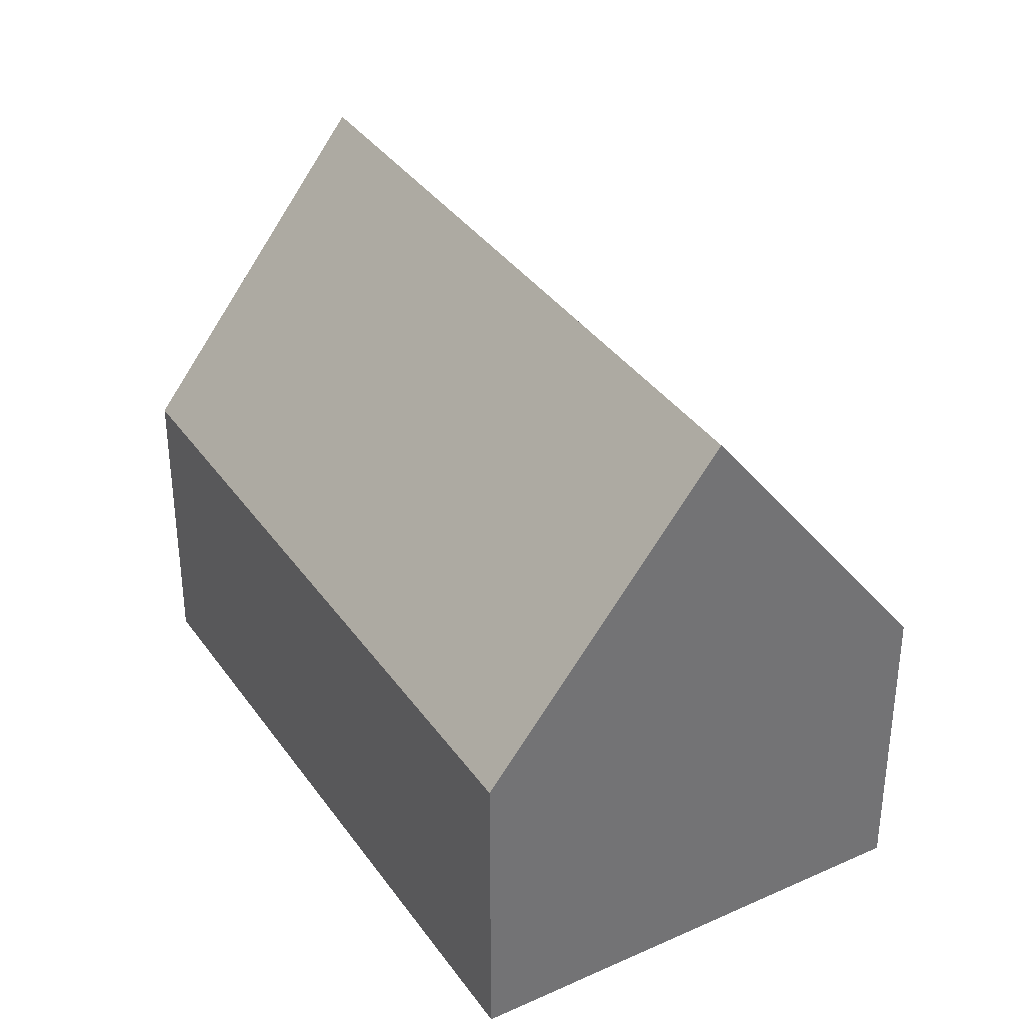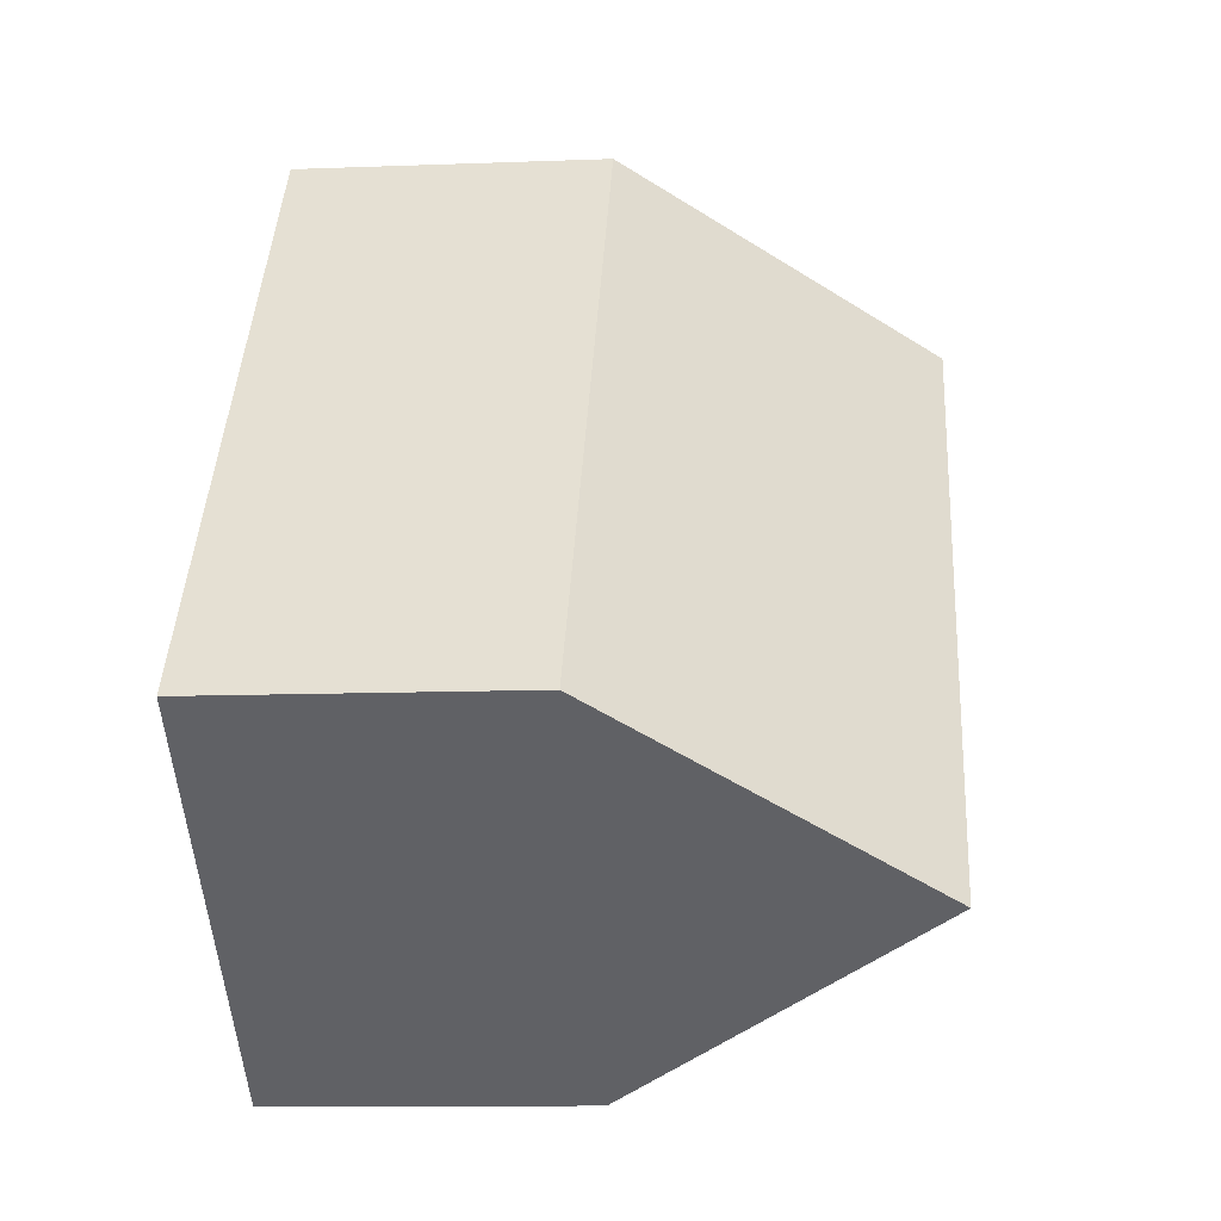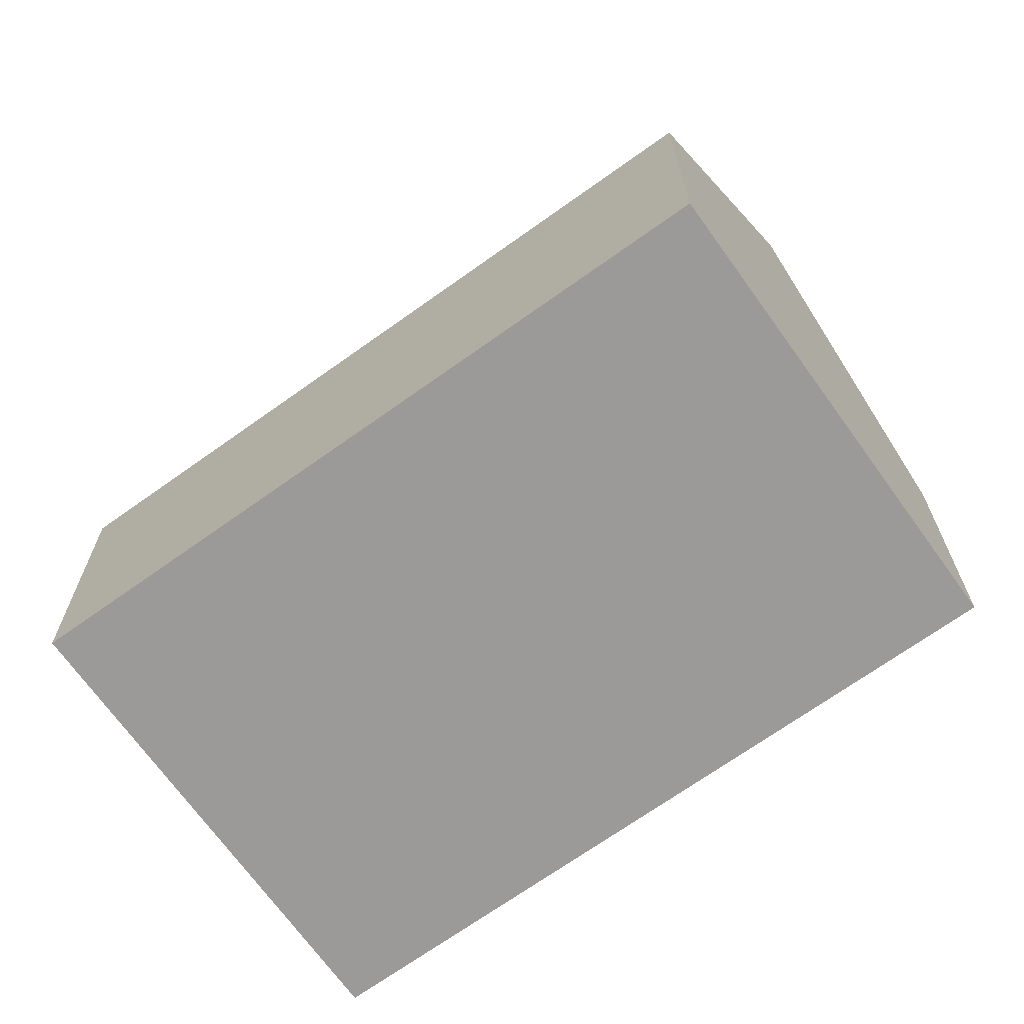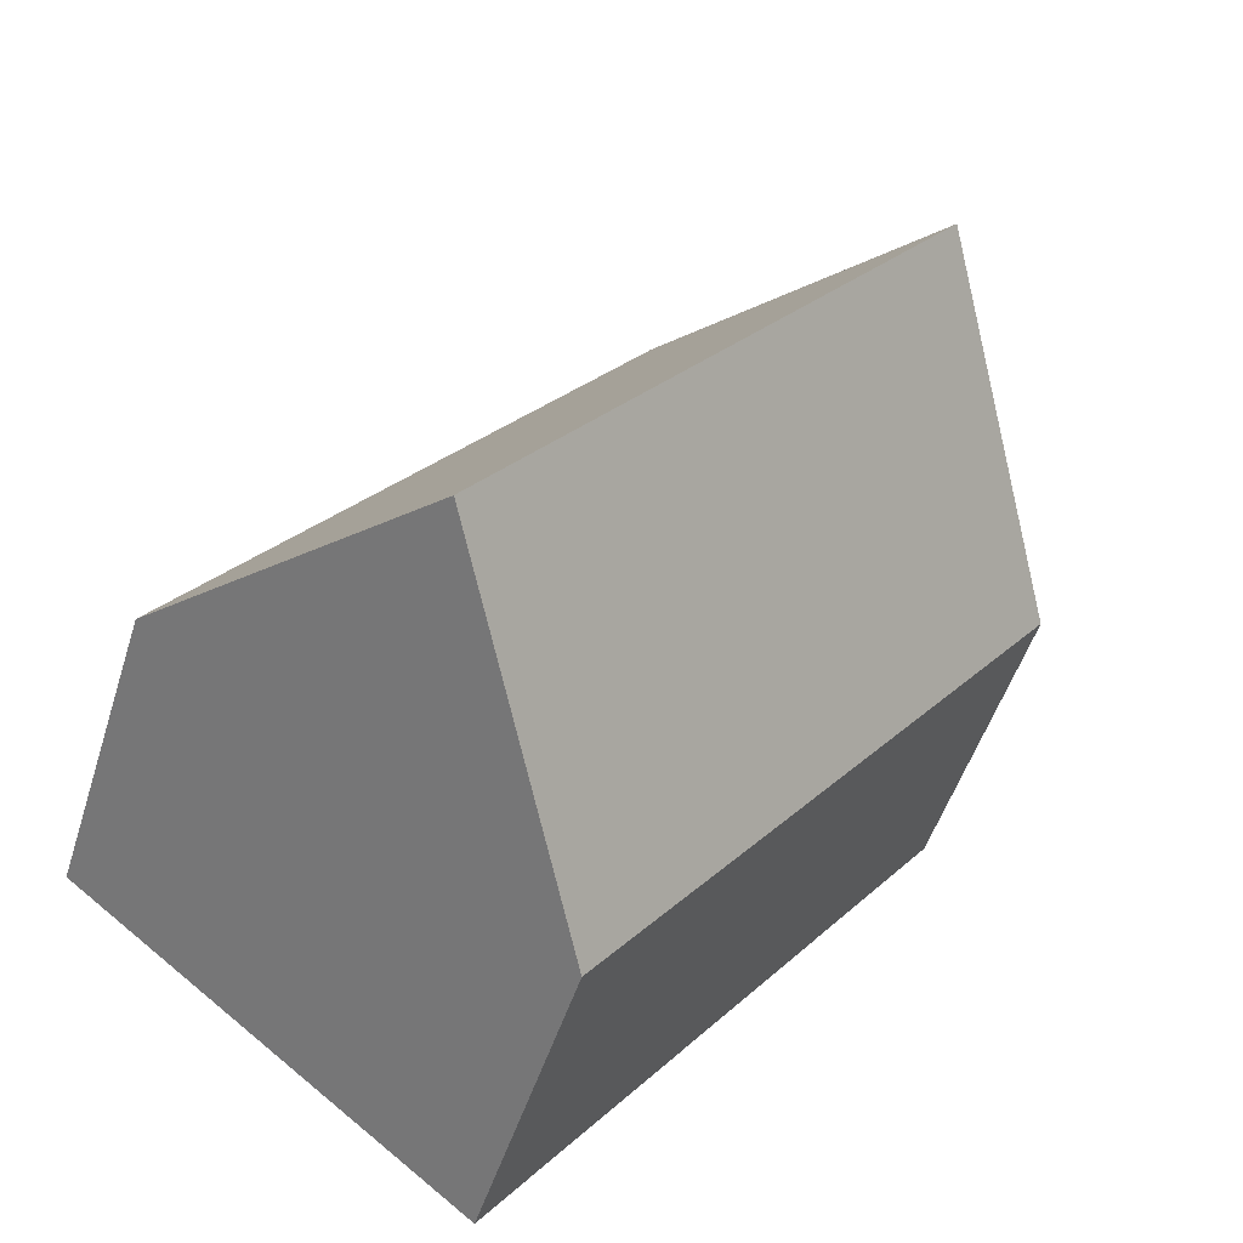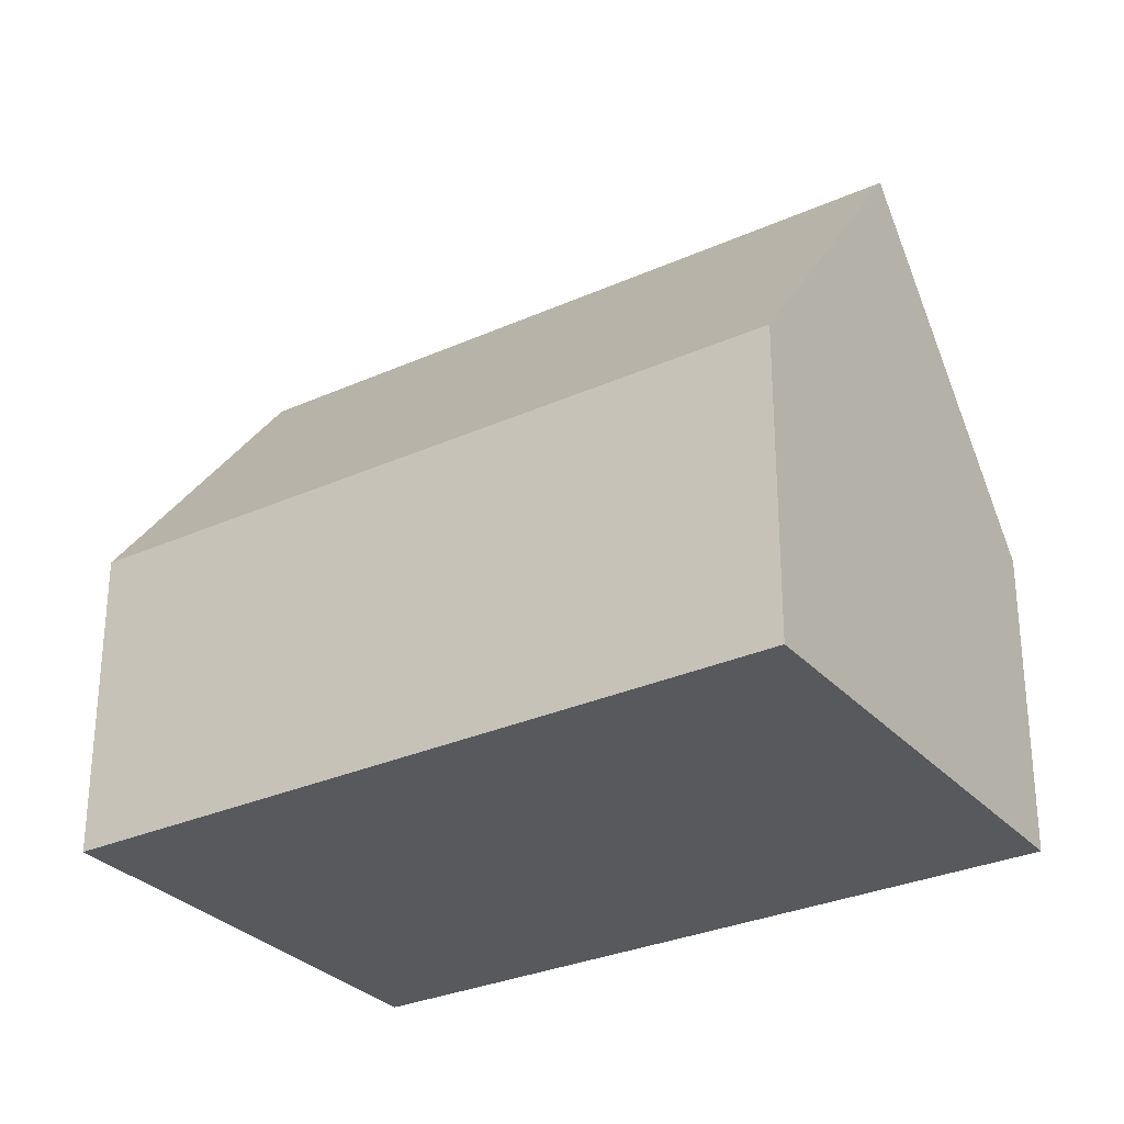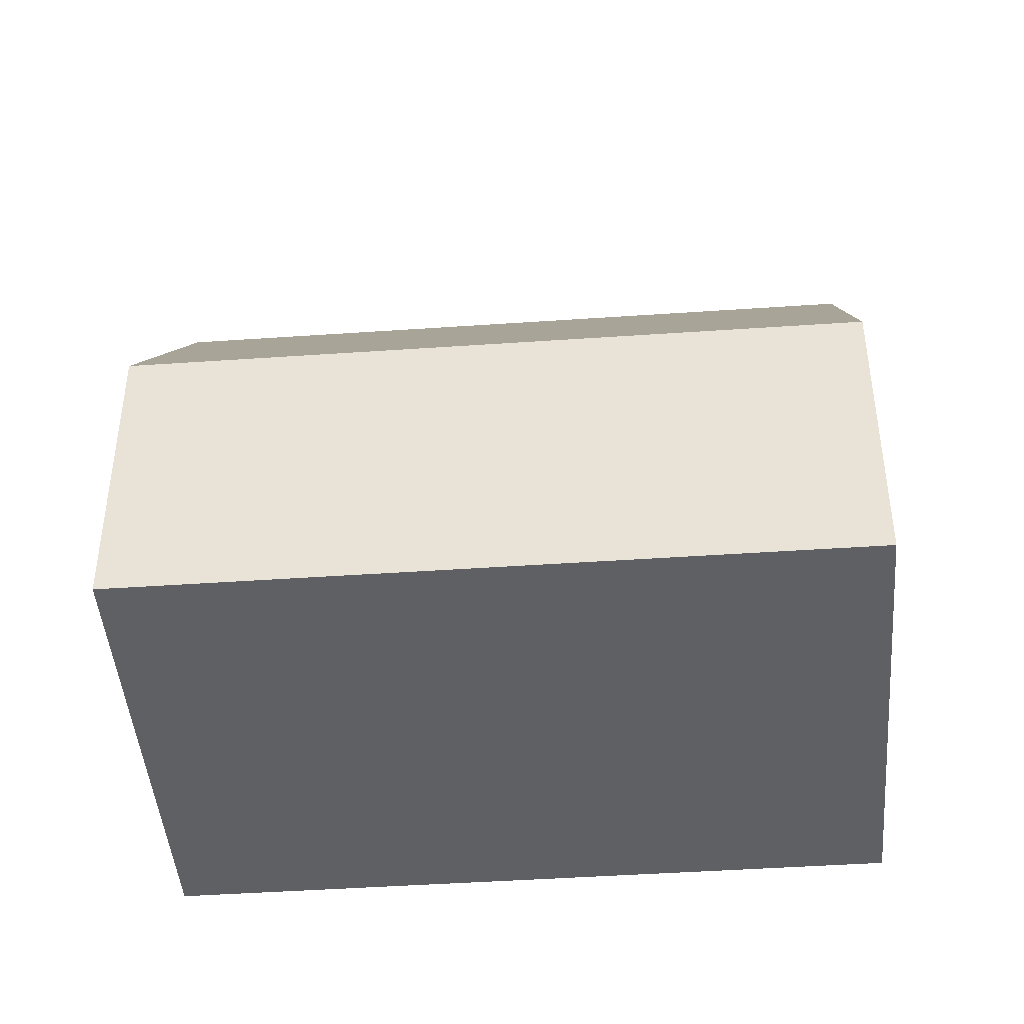
<metadata>
{"format":"obj","ext":"obj","renderer":"f3d","projection":"perspective","resolution":1024,"background":"white","views":[{"elev":36.3,"azim":-67.8,"up":"+Y"},{"elev":-11.8,"azim":95.2,"up":"+Z"},{"elev":-69.4,"azim":88.3,"up":"+Y"},{"elev":-50.6,"azim":162.7,"up":"+Z"},{"elev":-29.9,"azim":86.0,"up":"+Y"},{"elev":-44.5,"azim":57.3,"up":"+Y"}]}
</metadata>
<code>
v  5.477 6.342 -7.186
v  13.2 12.7 -9.097
v  9.236 6.342 -12.12
v  3.963 12.7 3.021
v  2.496 6.343 -3.274
v  0 6.343 3.884e-16
v  17.16 6.342 -6.076
v  7.926 6.342 6.042
v  9.236 7.42e-16 -12.12
v  5.477 4.4e-16 -7.186
v  2.496 2.005e-16 -3.274
v  0 0 0
v  3.963 -1.85e-16 3.021
v  7.926 -3.7e-16 6.042
v  17.16 3.72e-16 -6.076
v  13.2 5.57e-16 -9.097
g defaultobject
f 1 2 3
f 2 1 4
f 4 1 5
f 4 5 6
f 4 7 2
f 7 4 8
f 9 1 3
f 1 9 10
f 1 10 5
f 5 10 11
f 5 11 6
f 6 11 12
f 6 8 4
f 8 6 12
f 8 12 13
f 8 13 14
f 14 7 8
f 7 14 15
f 7 3 2
f 3 7 9
f 9 7 16
f 16 7 15
f 11 13 12
f 13 11 10
f 13 10 14
f 14 10 9
f 14 9 16
f 14 16 15

</code>
